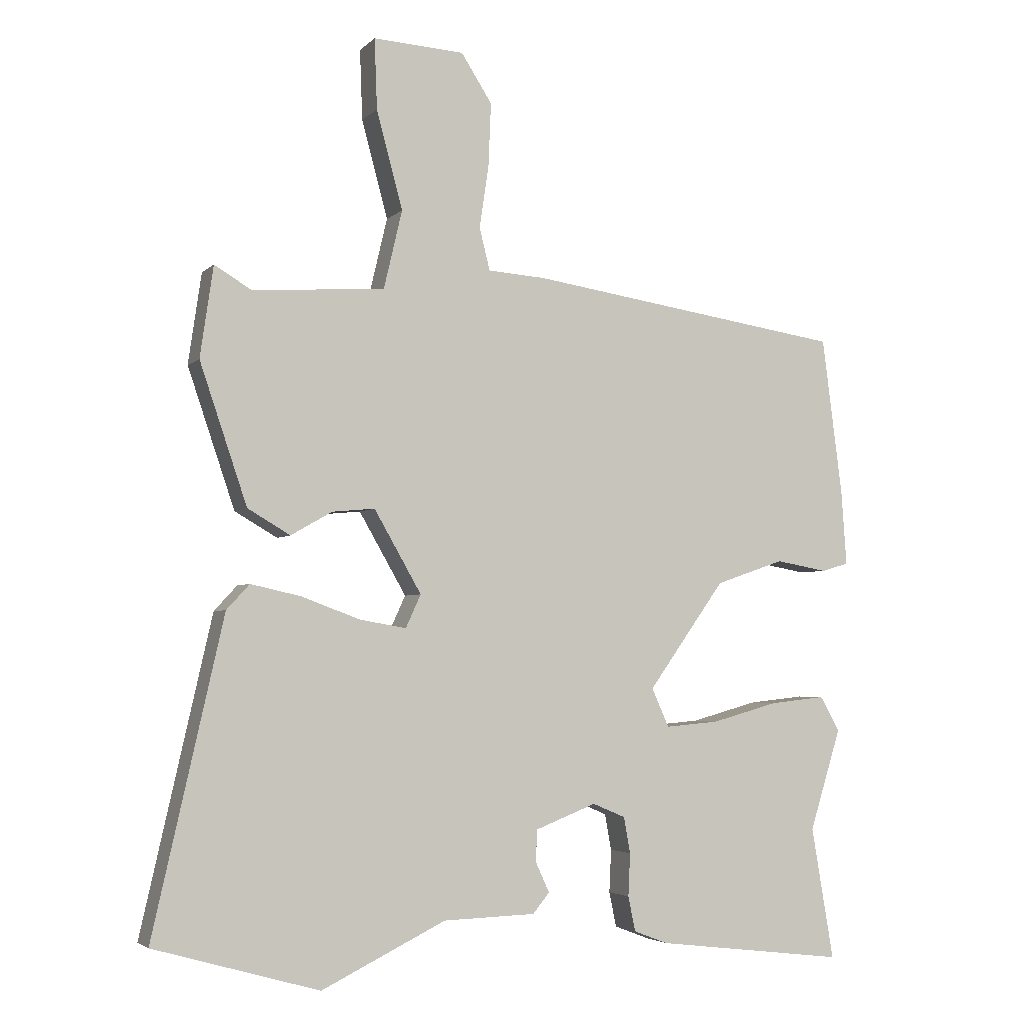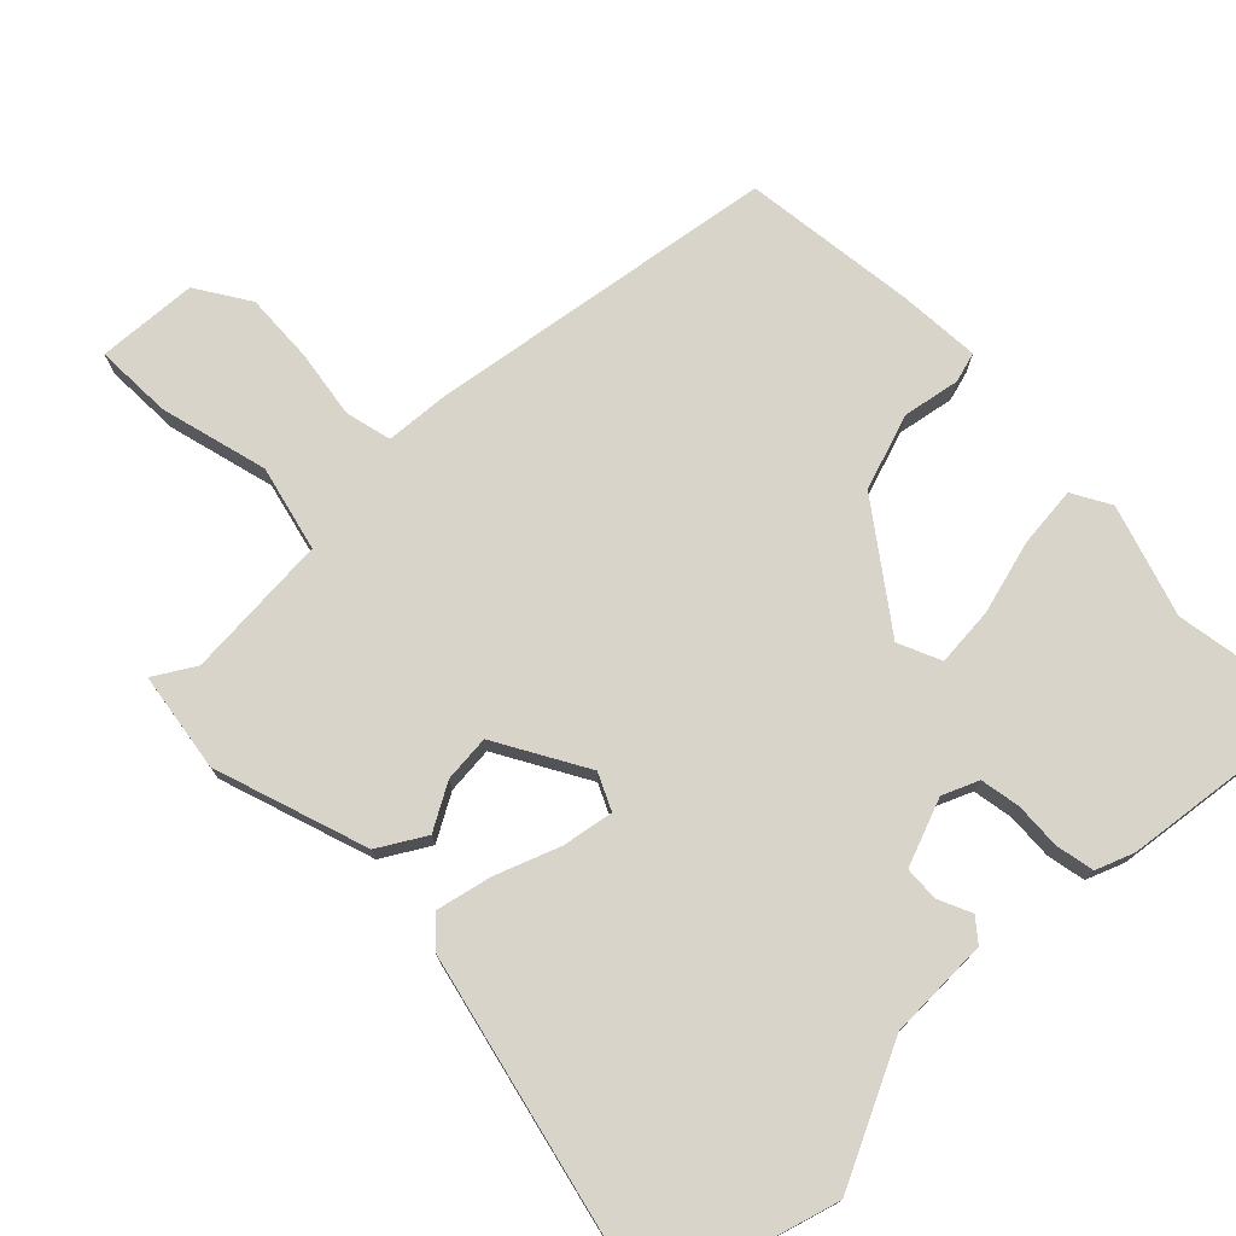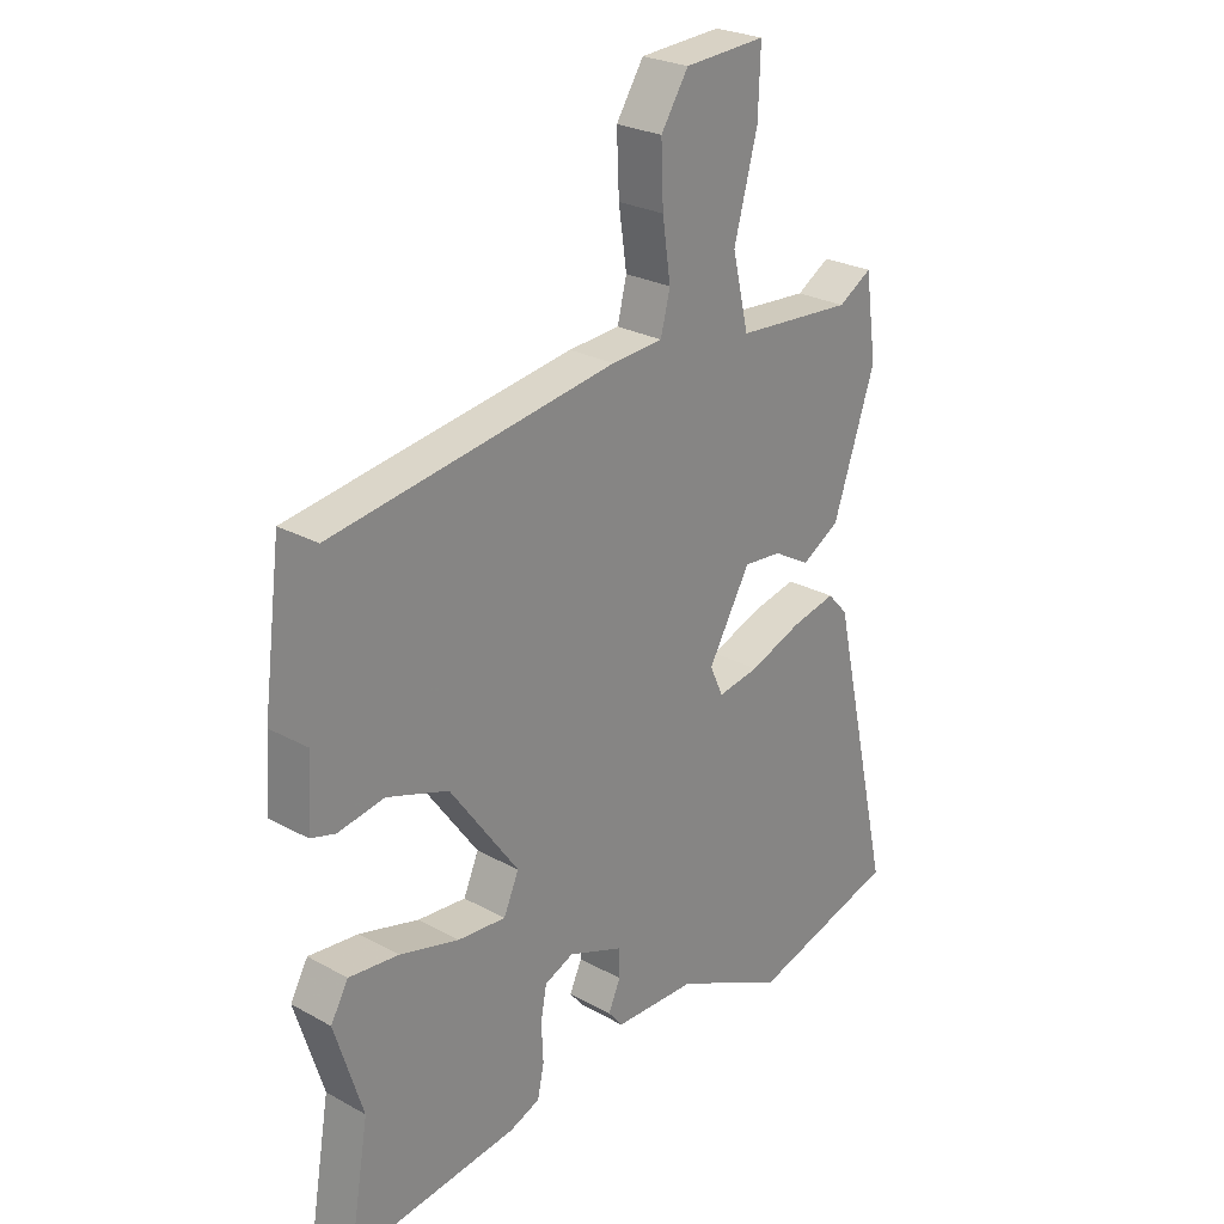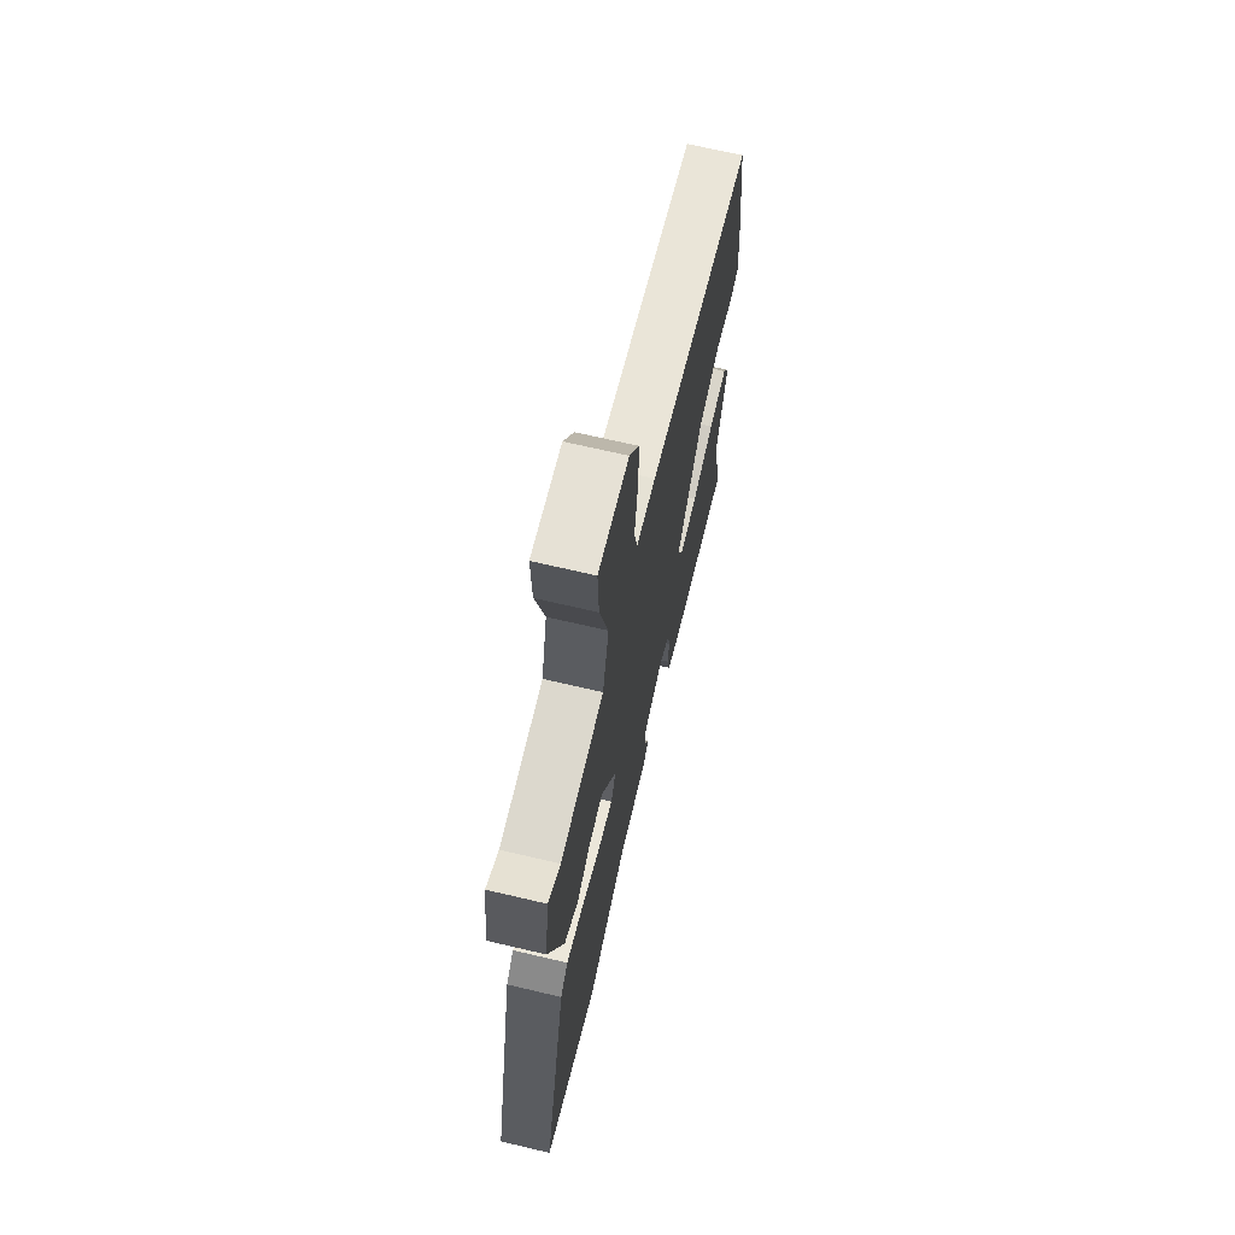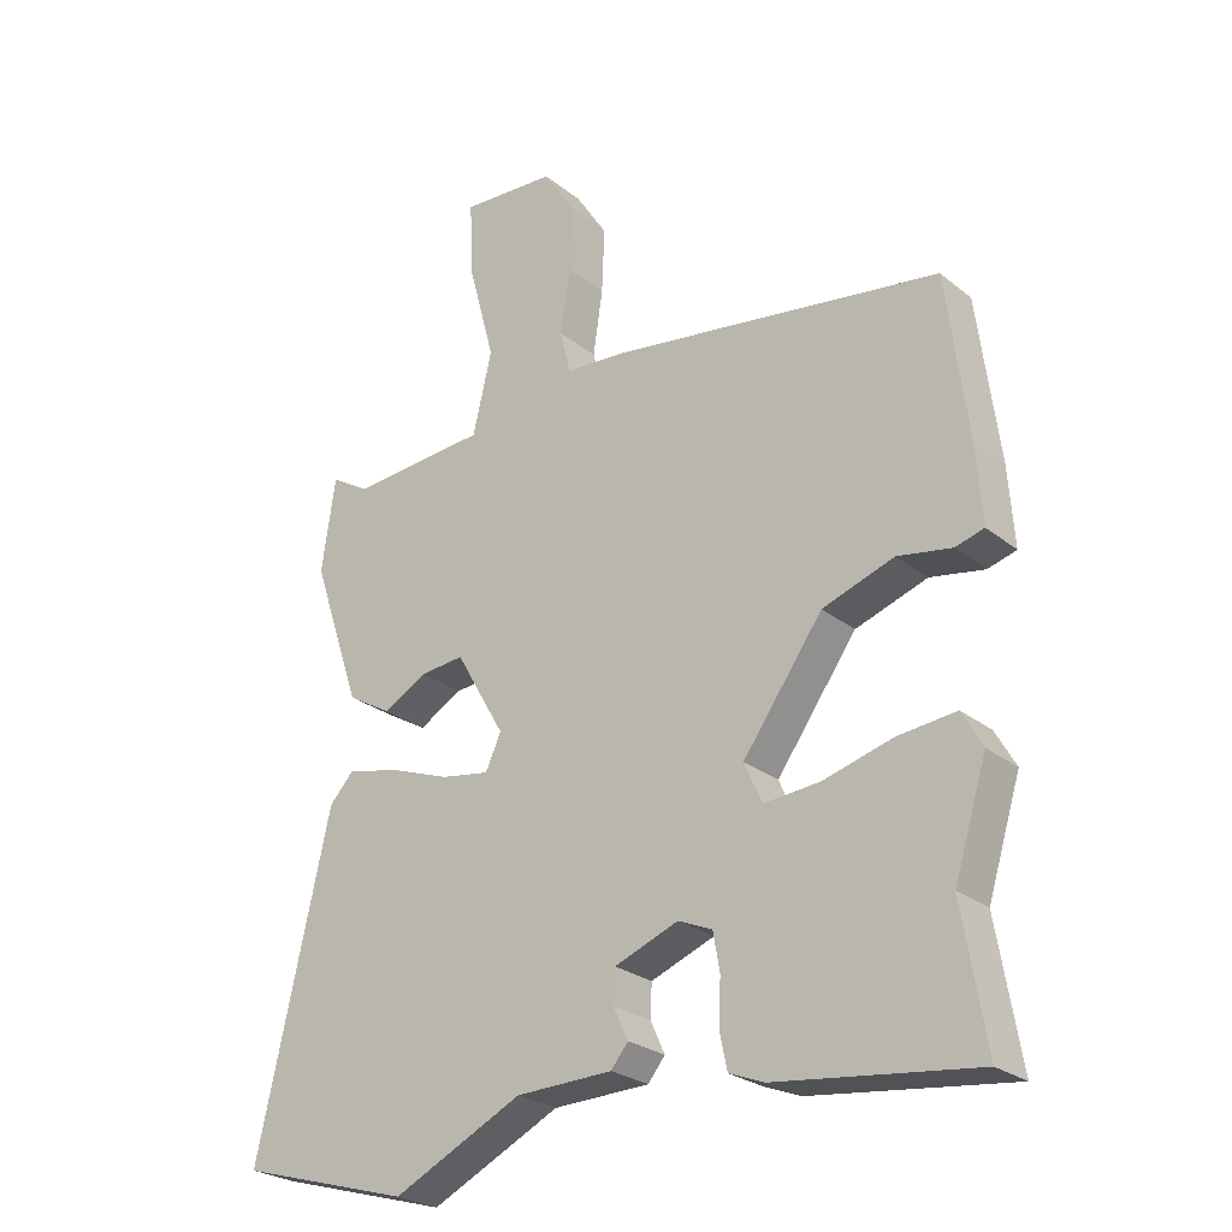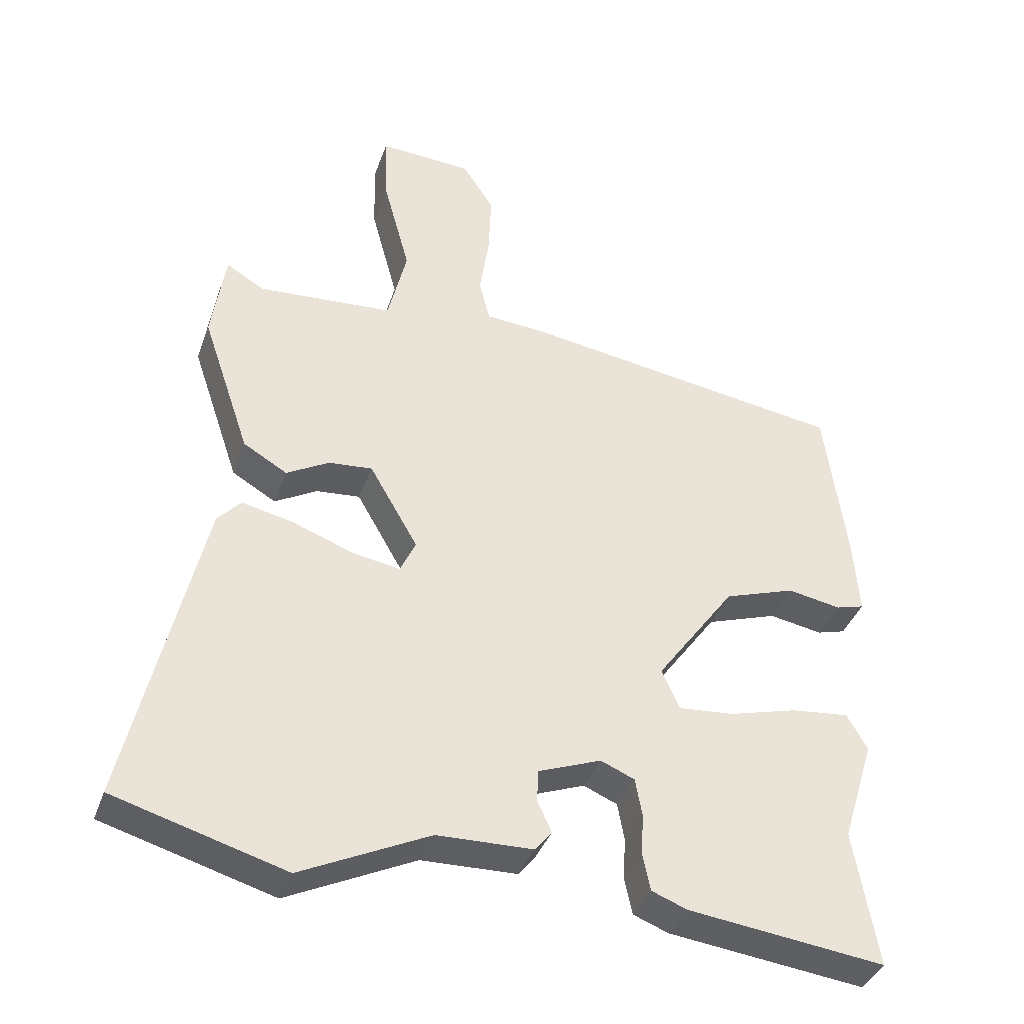
<metadata>
{"format":"obj","ext":"obj","renderer":"f3d","projection":"perspective","resolution":1024,"background":"white","views":[{"elev":-3.8,"azim":158.1,"up":"+Z"},{"elev":75.0,"azim":135.9,"up":"+Y"},{"elev":25.8,"azim":-48.7,"up":"+Z"},{"elev":68.1,"azim":103.3,"up":"+Z"},{"elev":-25.7,"azim":-141.4,"up":"+Z"},{"elev":-38.6,"azim":161.4,"up":"+Z"}]}
</metadata>
<code>
v 0.584 0.07 -0.476
v 0.332 0.07 -0.548
v 0.143 0.07 -0.456
v 0.002 0.07 -0.452
v -0.023 0.07 -0.421
v -0.002 0.07 -0.375
v -0.004 0.07 -0.327
v -0.097 0.07 -0.291
v -0.147 0.07 -0.312
v -0.157 0.07 -0.367
v -0.154 0.07 -0.432
v -0.165 0.07 -0.485
v -0.217 0.07 -0.505
v -0.507 0.07 -0.54
v -0.473 0.07 -0.339
v -0.521 0.07 -0.185
v -0.491 0.07 -0.132
v -0.406 0.07 -0.141
v -0.304 0.07 -0.169
v -0.222 0.07 -0.176
v -0.196 0.07 -0.117
v -0.313 0.07 0.046
v -0.418 0.07 0.082
v -0.497 0.07 0.068
v -0.539 0.07 0.08
v -0.531 0.07 0.194
v -0.5 0.07 0.435
v -0.015 0.07 0.507
v 0.073 0.07 0.513
v 0.089 0.07 0.577
v 0.075 0.07 0.672
v 0.071 0.07 0.769
v 0.118 0.07 0.842
v 0.257 0.07 0.85
v 0.253 0.07 0.743
v 0.213 0.07 0.594
v 0.241 0.07 0.475
v 0.442 0.07 0.46
v 0.499 0.07 0.494
v 0.519 0.07 0.356
v 0.447 0.07 0.144
v 0.382 0.07 0.106
v 0.319 0.07 0.142
v 0.254 0.07 0.148
v 0.182 0.07 0.023
v 0.205 0.07 -0.027
v 0.276 0.07 -0.015
v 0.365 0.07 0.018
v 0.442 0.07 0.035
v 0.477 0.07 -0.003
v 0.584 0 -0.476
v 0.332 0 -0.548
v 0.143 0 -0.456
v 0.002 0 -0.452
v -0.023 0 -0.421
v -0.002 0 -0.375
v -0.004 0 -0.327
v -0.097 0 -0.291
v -0.147 0 -0.312
v -0.157 0 -0.367
v -0.154 0 -0.432
v -0.165 0 -0.485
v -0.217 0 -0.505
v -0.507 0 -0.54
v -0.473 0 -0.339
v -0.521 0 -0.185
v -0.491 0 -0.132
v -0.406 0 -0.141
v -0.304 0 -0.169
v -0.222 0 -0.176
v -0.196 0 -0.117
v -0.313 0 0.046
v -0.418 0 0.082
v -0.497 0 0.068
v -0.539 0 0.08
v -0.531 0 0.194
v -0.5 0 0.435
v -0.015 0 0.507
v 0.073 0 0.513
v 0.089 0 0.577
v 0.075 0 0.672
v 0.071 0 0.769
v 0.118 0 0.842
v 0.257 0 0.85
v 0.253 0 0.743
v 0.213 0 0.594
v 0.241 0 0.475
v 0.442 0 0.46
v 0.499 0 0.494
v 0.519 0 0.356
v 0.447 0 0.144
v 0.382 0 0.106
v 0.319 0 0.142
v 0.254 0 0.148
v 0.182 0 0.023
v 0.205 0 -0.027
v 0.276 0 -0.015
v 0.365 0 0.018
v 0.442 0 0.035
v 0.477 0 -0.003
f 1 2 3
f 50 1 3
f 49 50 3
f 48 49 3
f 47 48 3
f 4 5 6
f 3 4 6
f 47 3 6
f 46 47 6
f 45 46 6 7
f 41 42 43
f 40 41 43
f 39 40 43
f 38 39 43
f 37 38 43 44
f 36 37 44 45
f 34 35 36
f 33 34 36
f 32 33 36
f 31 32 36
f 30 31 36
f 45 7 8
f 36 45 8
f 30 36 8
f 29 30 8
f 27 28 29
f 26 27 29
f 25 26 29
f 24 25 29
f 23 24 29
f 17 18 19
f 16 17 19
f 15 16 19
f 15 19 20
f 14 15 20
f 13 14 20
f 12 13 20
f 11 12 20
f 10 11 20
f 9 10 20 21
f 29 8 9 21
f 22 23 29
f 21 22 29
f 53 52 51
f 53 51 100
f 53 100 99
f 53 99 98
f 53 98 97
f 56 55 54
f 56 54 53
f 56 53 97
f 56 97 96
f 57 56 96 95
f 93 92 91
f 93 91 90
f 93 90 89
f 93 89 88
f 94 93 88 87
f 95 94 87 86
f 86 85 84
f 86 84 83
f 86 83 82
f 86 82 81
f 86 81 80
f 58 57 95
f 58 95 86
f 58 86 80
f 58 80 79
f 79 78 77
f 79 77 76
f 79 76 75
f 79 75 74
f 79 74 73
f 69 68 67
f 69 67 66
f 69 66 65
f 70 69 65
f 70 65 64
f 70 64 63
f 70 63 62
f 70 62 61
f 70 61 60
f 71 70 60 59
f 71 59 58 79
f 79 73 72
f 79 72 71
f 1 51 52 2
f 2 52 53 3
f 3 53 54 4
f 4 54 55 5
f 5 55 56 6
f 6 56 57 7
f 7 57 58 8
f 8 58 59 9
f 9 59 60 10
f 10 60 61 11
f 11 61 62 12
f 12 62 63 13
f 13 63 64 14
f 14 64 65 15
f 15 65 66 16
f 16 66 67 17
f 17 67 68 18
f 18 68 69 19
f 19 69 70 20
f 20 70 71 21
f 21 71 72 22
f 22 72 73 23
f 23 73 74 24
f 24 74 75 25
f 25 75 76 26
f 26 76 77 27
f 27 77 78 28
f 28 78 79 29
f 29 79 80 30
f 30 80 81 31
f 31 81 82 32
f 32 82 83 33
f 33 83 84 34
f 34 84 85 35
f 35 85 86 36
f 36 86 87 37
f 37 87 88 38
f 38 88 89 39
f 39 89 90 40
f 40 90 91 41
f 41 91 92 42
f 42 92 93 43
f 43 93 94 44
f 44 94 95 45
f 45 95 96 46
f 46 96 97 47
f 47 97 98 48
f 48 98 99 49
f 49 99 100 50
f 50 100 51 1

</code>
